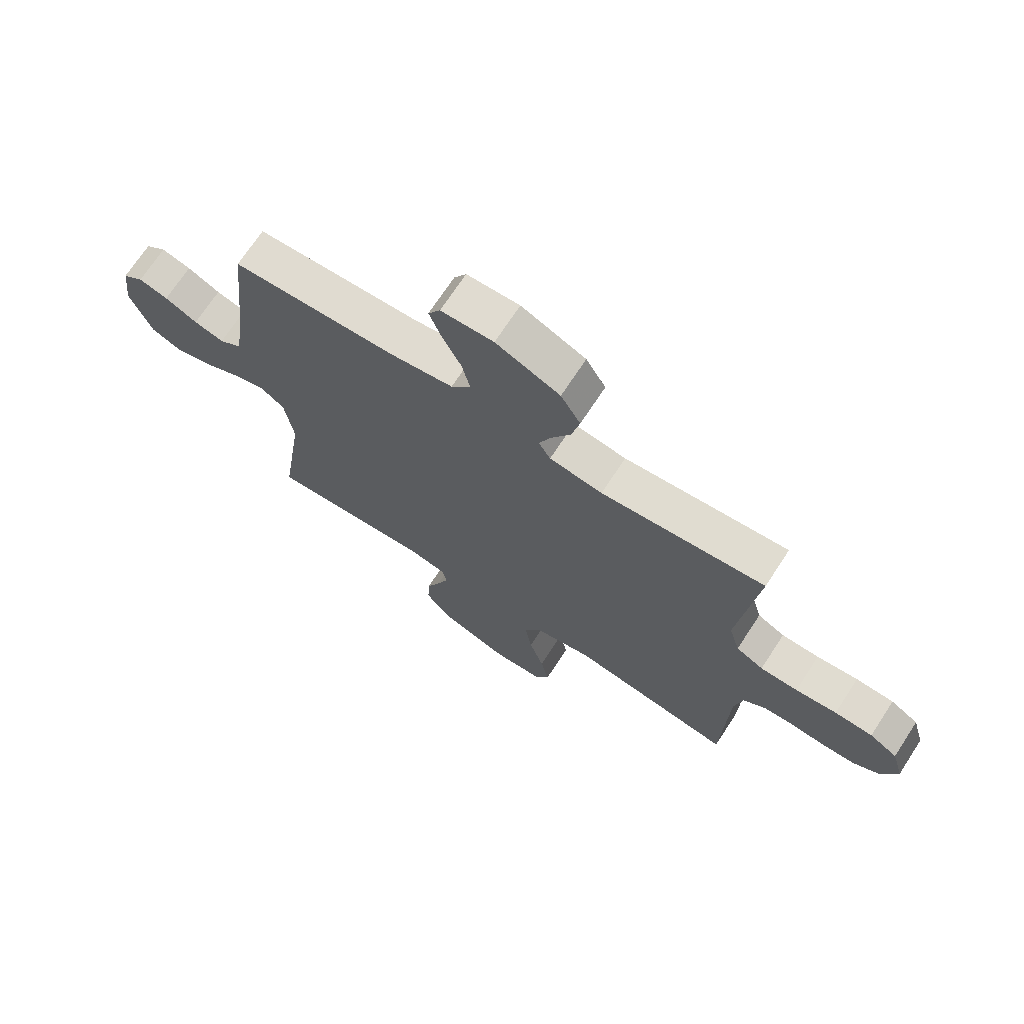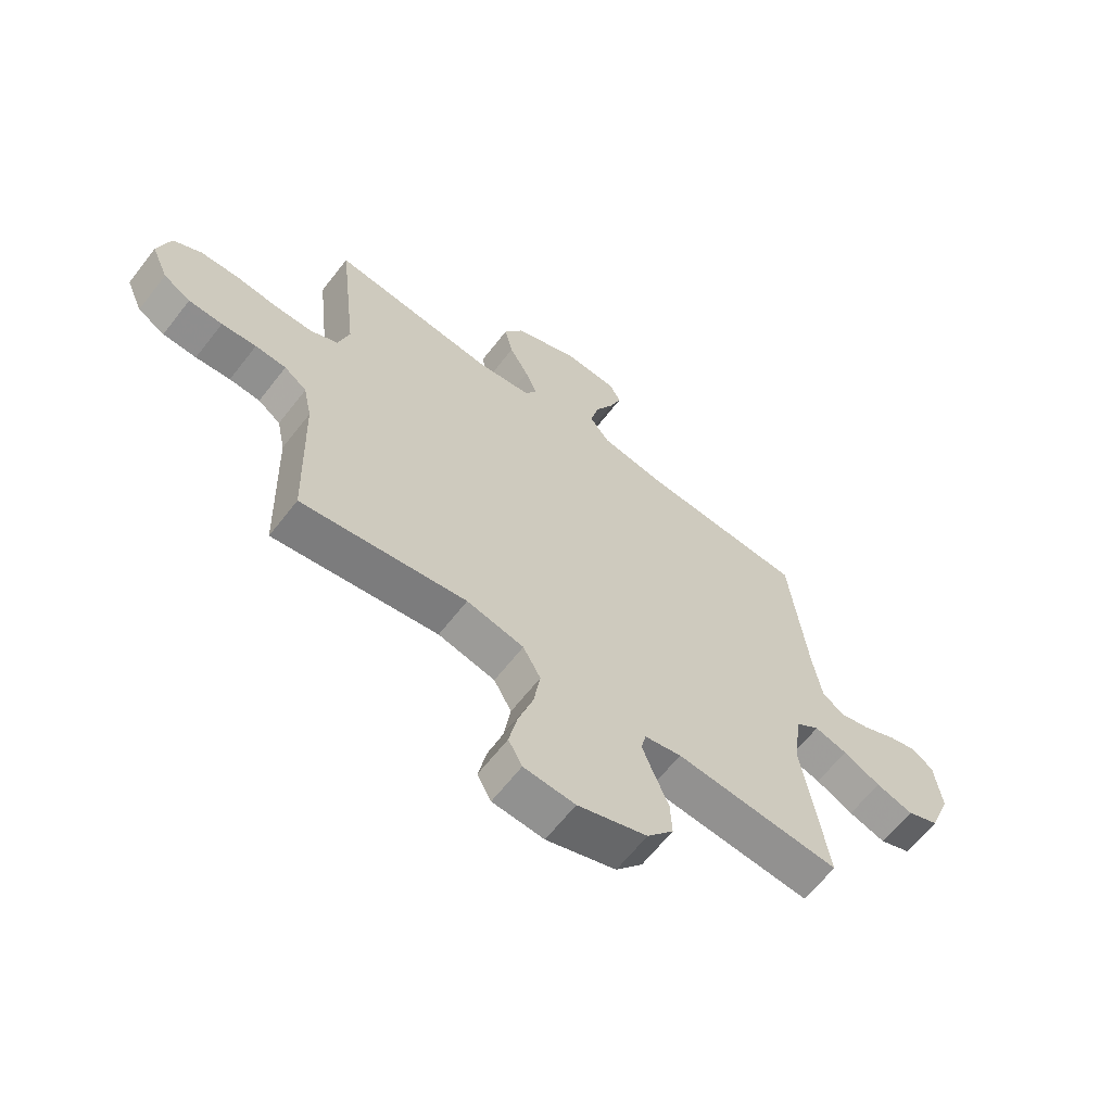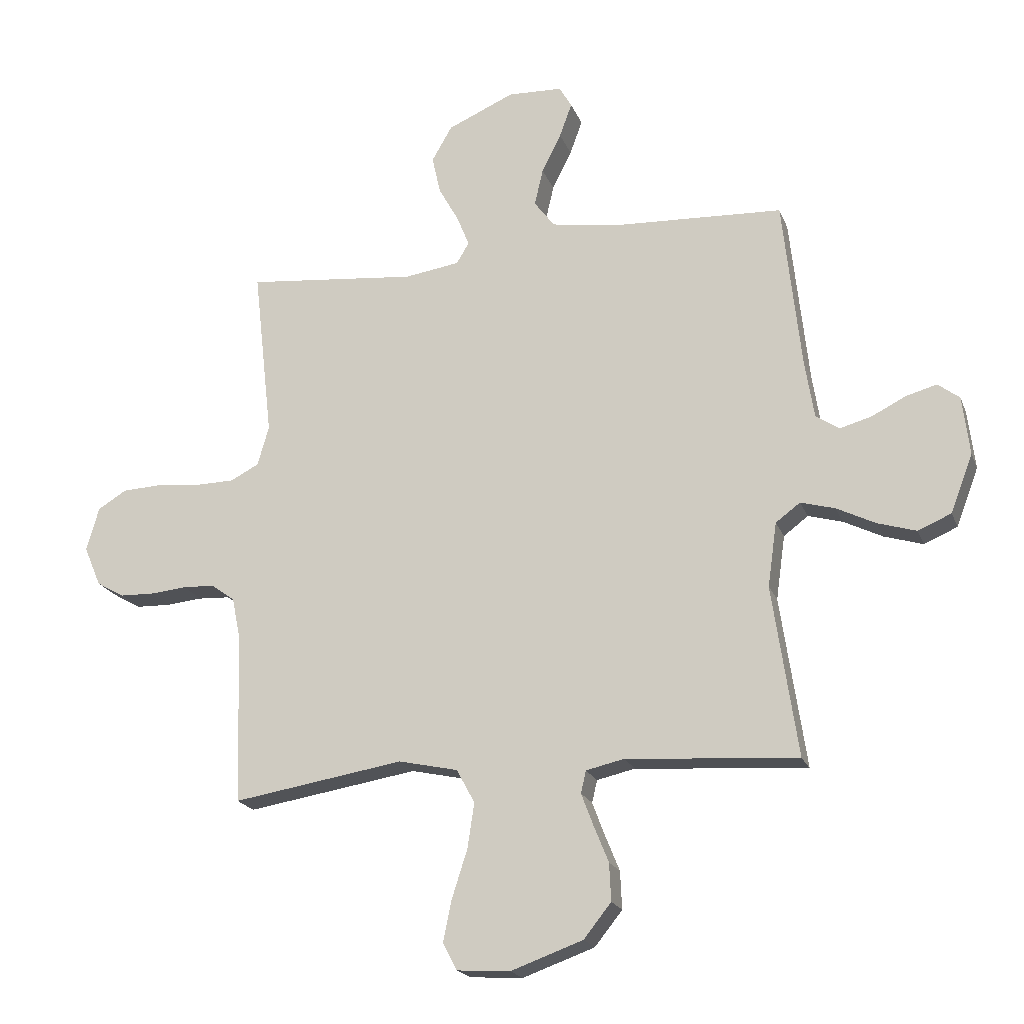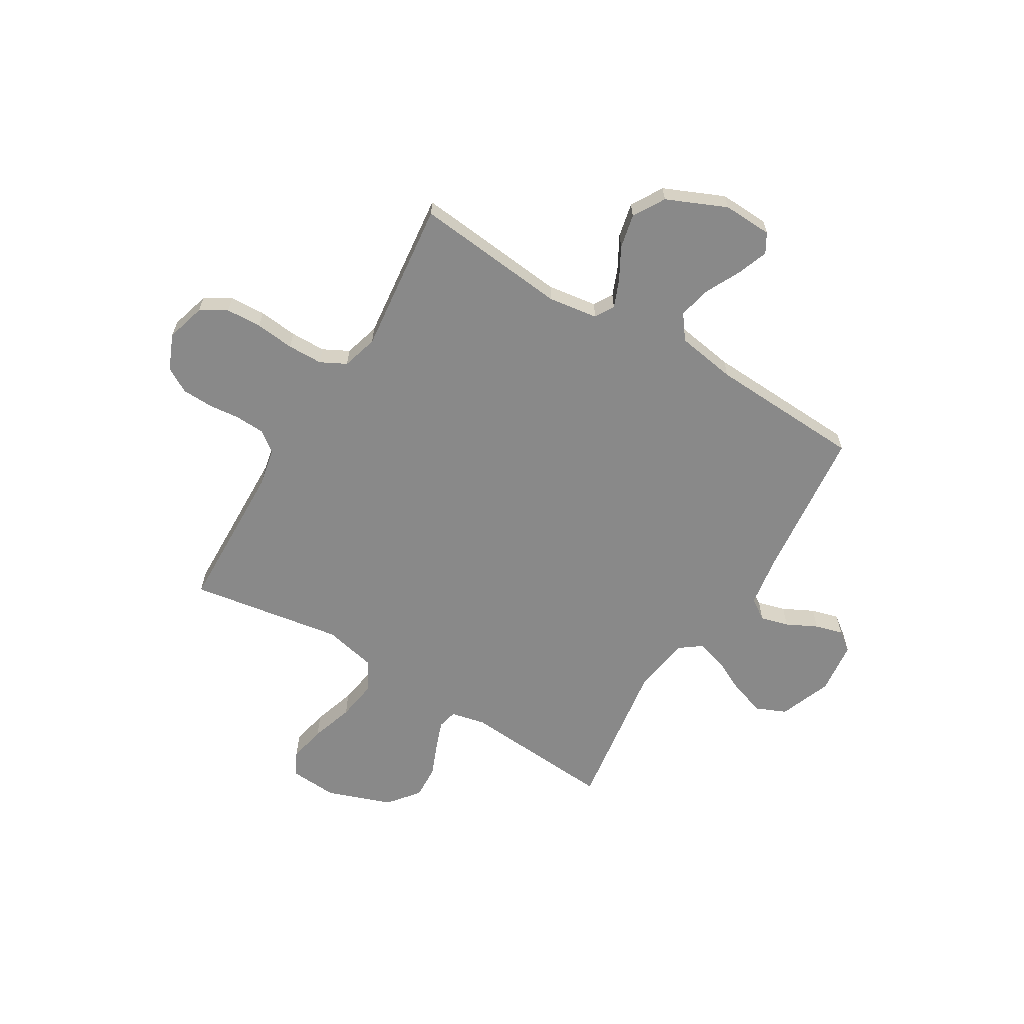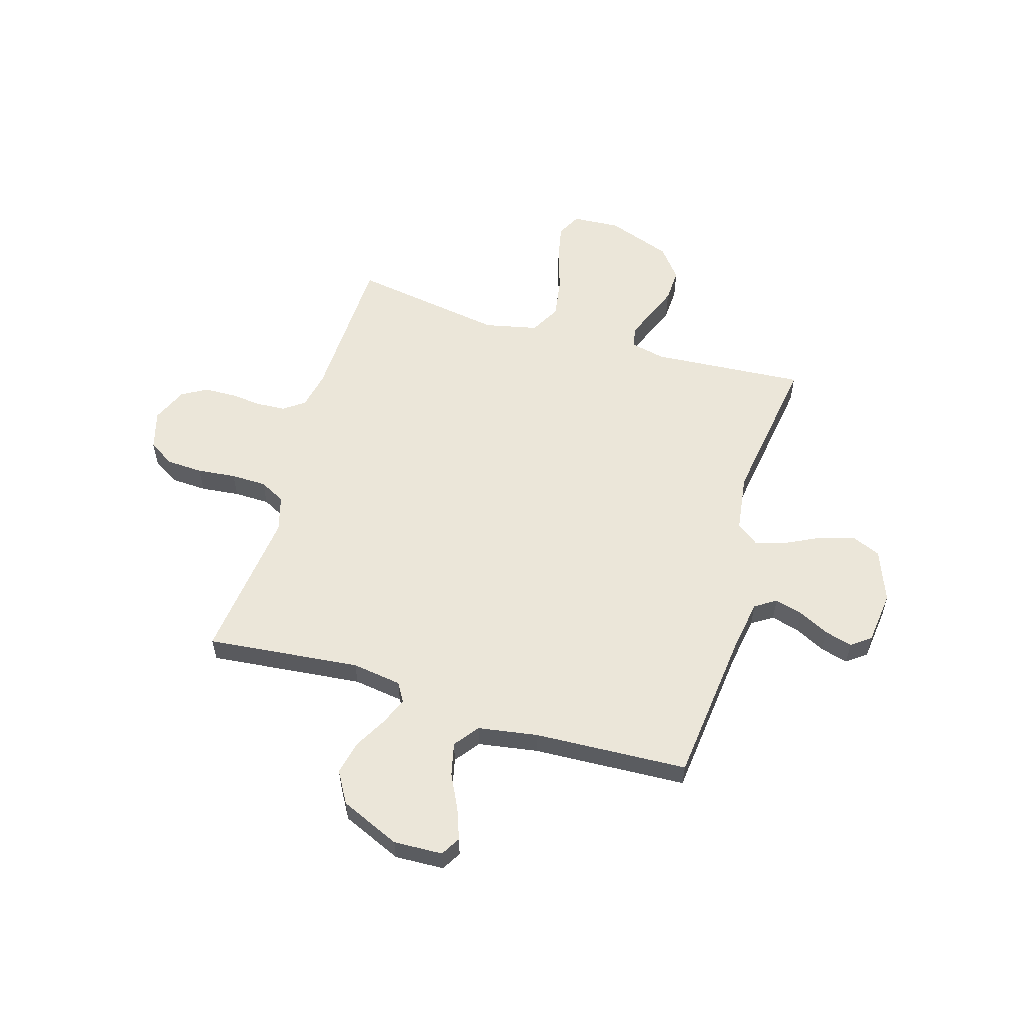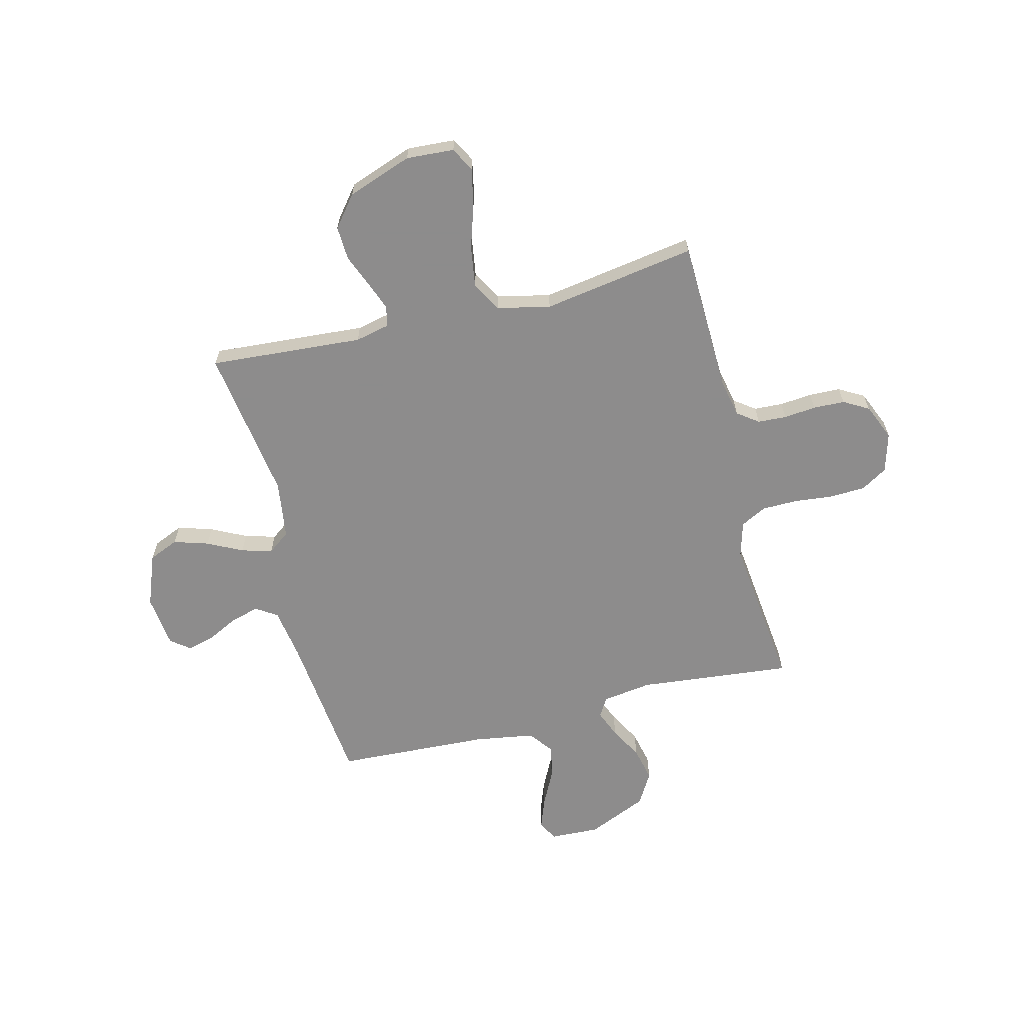
<metadata>
{"format":"obj","ext":"obj","renderer":"f3d","projection":"perspective","resolution":1024,"background":"white","views":[{"elev":70.6,"azim":-146.8,"up":"+Z"},{"elev":-64.0,"azim":-37.9,"up":"+Z"},{"elev":-20.1,"azim":17.3,"up":"+Z"},{"elev":-63.1,"azim":-31.1,"up":"+Y"},{"elev":56.7,"azim":16.7,"up":"+Y"},{"elev":-64.3,"azim":-165.9,"up":"+Y"}]}
</metadata>
<code>
v 0.5 0.07 0.5
v 0.532 0.07 0.2
v 0.548 0.07 0.099
v 0.589 0.07 0.072
v 0.644 0.07 0.087
v 0.704 0.07 0.117
v 0.758 0.07 0.132
v 0.796 0.07 0.103
v 0.808 0.07 0
v 0.769 0.07 -0.102
v 0.711 0.07 -0.127
v 0.643 0.07 -0.106
v 0.575 0.07 -0.072
v 0.515 0.07 -0.055
v 0.472 0.07 -0.087
v 0.456 0.07 -0.2
v 0.5 0.07 -0.5
v 0.2 0.07 -0.478
v 0.133 0.07 -0.493
v 0.124 0.07 -0.532
v 0.145 0.07 -0.588
v 0.171 0.07 -0.652
v 0.174 0.07 -0.718
v 0.126 0.07 -0.778
v 0 0.07 -0.823
v -0.093 0.07 -0.817
v -0.118 0.07 -0.77
v -0.103 0.07 -0.697
v -0.076 0.07 -0.613
v -0.064 0.07 -0.534
v -0.096 0.07 -0.475
v -0.2 0.07 -0.452
v -0.5 0.07 -0.5
v -0.509 0.07 -0.2
v -0.524 0.07 -0.127
v -0.565 0.07 -0.097
v -0.621 0.07 -0.094
v -0.684 0.07 -0.1
v -0.745 0.07 -0.098
v -0.794 0.07 -0.07
v -0.824 0.07 0
v -0.802 0.07 0.077
v -0.751 0.07 0.108
v -0.681 0.07 0.111
v -0.605 0.07 0.103
v -0.536 0.07 0.104
v -0.486 0.07 0.13
v -0.466 0.07 0.2
v -0.5 0.07 0.5
v -0.2 0.07 0.469
v -0.103 0.07 0.483
v -0.081 0.07 0.52
v -0.103 0.07 0.574
v -0.138 0.07 0.637
v -0.153 0.07 0.704
v -0.117 0.07 0.766
v 0 0.07 0.817
v 0.096 0.07 0.813
v 0.118 0.07 0.775
v 0.096 0.07 0.715
v 0.062 0.07 0.647
v 0.047 0.07 0.582
v 0.083 0.07 0.534
v 0.2 0.07 0.515
v 0.5 0 0.5
v 0.532 0 0.2
v 0.548 0 0.099
v 0.589 0 0.072
v 0.644 0 0.087
v 0.704 0 0.117
v 0.758 0 0.132
v 0.796 0 0.103
v 0.808 0 0
v 0.769 0 -0.102
v 0.711 0 -0.127
v 0.643 0 -0.106
v 0.575 0 -0.072
v 0.515 0 -0.055
v 0.472 0 -0.087
v 0.456 0 -0.2
v 0.5 0 -0.5
v 0.2 0 -0.478
v 0.133 0 -0.493
v 0.124 0 -0.532
v 0.145 0 -0.588
v 0.171 0 -0.652
v 0.174 0 -0.718
v 0.126 0 -0.778
v 0 0 -0.823
v -0.093 0 -0.817
v -0.118 0 -0.77
v -0.103 0 -0.697
v -0.076 0 -0.613
v -0.064 0 -0.534
v -0.096 0 -0.475
v -0.2 0 -0.452
v -0.5 0 -0.5
v -0.509 0 -0.2
v -0.524 0 -0.127
v -0.565 0 -0.097
v -0.621 0 -0.094
v -0.684 0 -0.1
v -0.745 0 -0.098
v -0.794 0 -0.07
v -0.824 0 0
v -0.802 0 0.077
v -0.751 0 0.108
v -0.681 0 0.111
v -0.605 0 0.103
v -0.536 0 0.104
v -0.486 0 0.13
v -0.466 0 0.2
v -0.5 0 0.5
v -0.2 0 0.469
v -0.103 0 0.483
v -0.081 0 0.52
v -0.103 0 0.574
v -0.138 0 0.637
v -0.153 0 0.704
v -0.117 0 0.766
v 0 0 0.817
v 0.096 0 0.813
v 0.118 0 0.775
v 0.096 0 0.715
v 0.062 0 0.647
v 0.047 0 0.582
v 0.083 0 0.534
v 0.2 0 0.515
f 59 60 61
f 58 59 61
f 57 58 61
f 56 57 61
f 55 56 61
f 54 55 61
f 53 54 61
f 52 53 61 62
f 51 52 62 63
f 48 49 50
f 47 48 50 51
f 43 44 45
f 42 43 45
f 41 42 45
f 40 41 45
f 39 40 45
f 38 39 45
f 37 38 45
f 36 37 45 46
f 35 36 46 47
f 32 33 34
f 51 63 64
f 47 51 64
f 35 47 64
f 34 35 64
f 32 34 64
f 31 32 64
f 27 28 29
f 26 27 29
f 25 26 29
f 24 25 29
f 23 24 29
f 22 23 29
f 21 22 29
f 16 17 18
f 15 16 18 19
f 11 12 13
f 10 11 13
f 9 10 13
f 8 9 13
f 7 8 13
f 6 7 13
f 5 6 13
f 4 5 13 14
f 3 4 14 15
f 64 1 2
f 31 64 2
f 30 31 2
f 20 21 29 30
f 19 20 30
f 15 19 30
f 3 15 30
f 2 3 30
f 125 124 123
f 125 123 122
f 125 122 121
f 125 121 120
f 125 120 119
f 125 119 118
f 125 118 117
f 126 125 117 116
f 127 126 116 115
f 114 113 112
f 115 114 112 111
f 109 108 107
f 109 107 106
f 109 106 105
f 109 105 104
f 109 104 103
f 109 103 102
f 109 102 101
f 110 109 101 100
f 111 110 100 99
f 98 97 96
f 128 127 115
f 128 115 111
f 128 111 99
f 128 99 98
f 128 98 96
f 128 96 95
f 93 92 91
f 93 91 90
f 93 90 89
f 93 89 88
f 93 88 87
f 93 87 86
f 93 86 85
f 82 81 80
f 83 82 80 79
f 77 76 75
f 77 75 74
f 77 74 73
f 77 73 72
f 77 72 71
f 77 71 70
f 77 70 69
f 78 77 69 68
f 79 78 68 67
f 66 65 128
f 66 128 95
f 66 95 94
f 94 93 85 84
f 94 84 83
f 94 83 79
f 94 79 67
f 94 67 66
f 1 65 66 2
f 2 66 67 3
f 3 67 68 4
f 4 68 69 5
f 5 69 70 6
f 6 70 71 7
f 7 71 72 8
f 8 72 73 9
f 9 73 74 10
f 10 74 75 11
f 11 75 76 12
f 12 76 77 13
f 13 77 78 14
f 14 78 79 15
f 15 79 80 16
f 16 80 81 17
f 17 81 82 18
f 18 82 83 19
f 19 83 84 20
f 20 84 85 21
f 21 85 86 22
f 22 86 87 23
f 23 87 88 24
f 24 88 89 25
f 25 89 90 26
f 26 90 91 27
f 27 91 92 28
f 28 92 93 29
f 29 93 94 30
f 30 94 95 31
f 31 95 96 32
f 32 96 97 33
f 33 97 98 34
f 34 98 99 35
f 35 99 100 36
f 36 100 101 37
f 37 101 102 38
f 38 102 103 39
f 39 103 104 40
f 40 104 105 41
f 41 105 106 42
f 42 106 107 43
f 43 107 108 44
f 44 108 109 45
f 45 109 110 46
f 46 110 111 47
f 47 111 112 48
f 48 112 113 49
f 49 113 114 50
f 50 114 115 51
f 51 115 116 52
f 52 116 117 53
f 53 117 118 54
f 54 118 119 55
f 55 119 120 56
f 56 120 121 57
f 57 121 122 58
f 58 122 123 59
f 59 123 124 60
f 60 124 125 61
f 61 125 126 62
f 62 126 127 63
f 63 127 128 64
f 64 128 65 1

</code>
